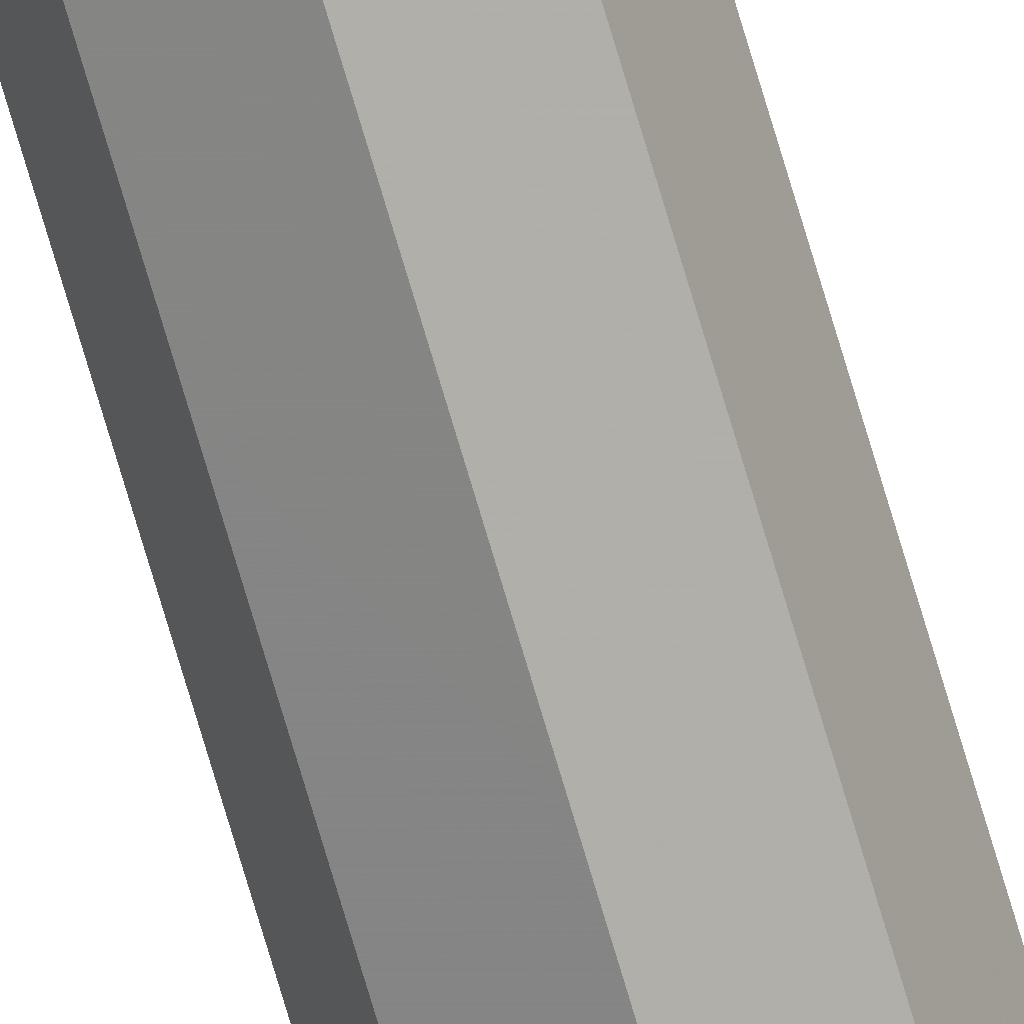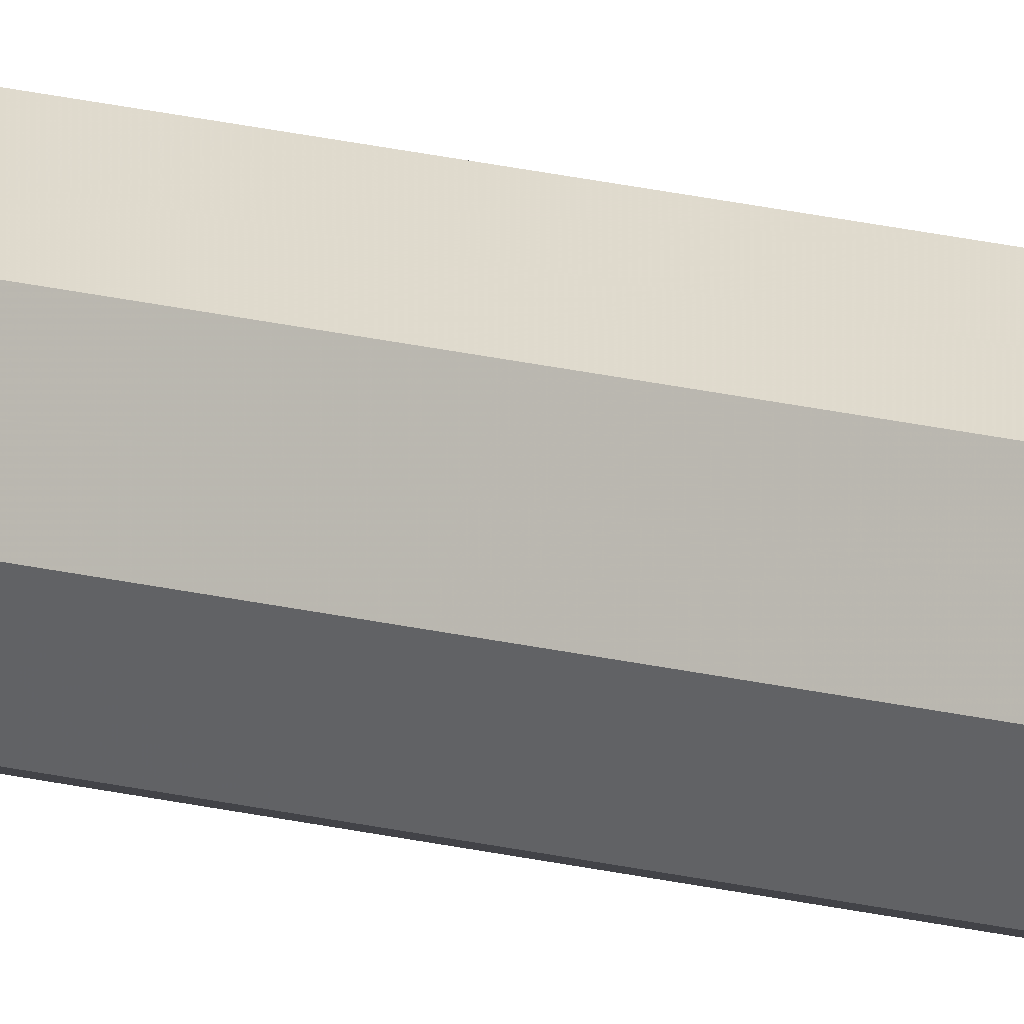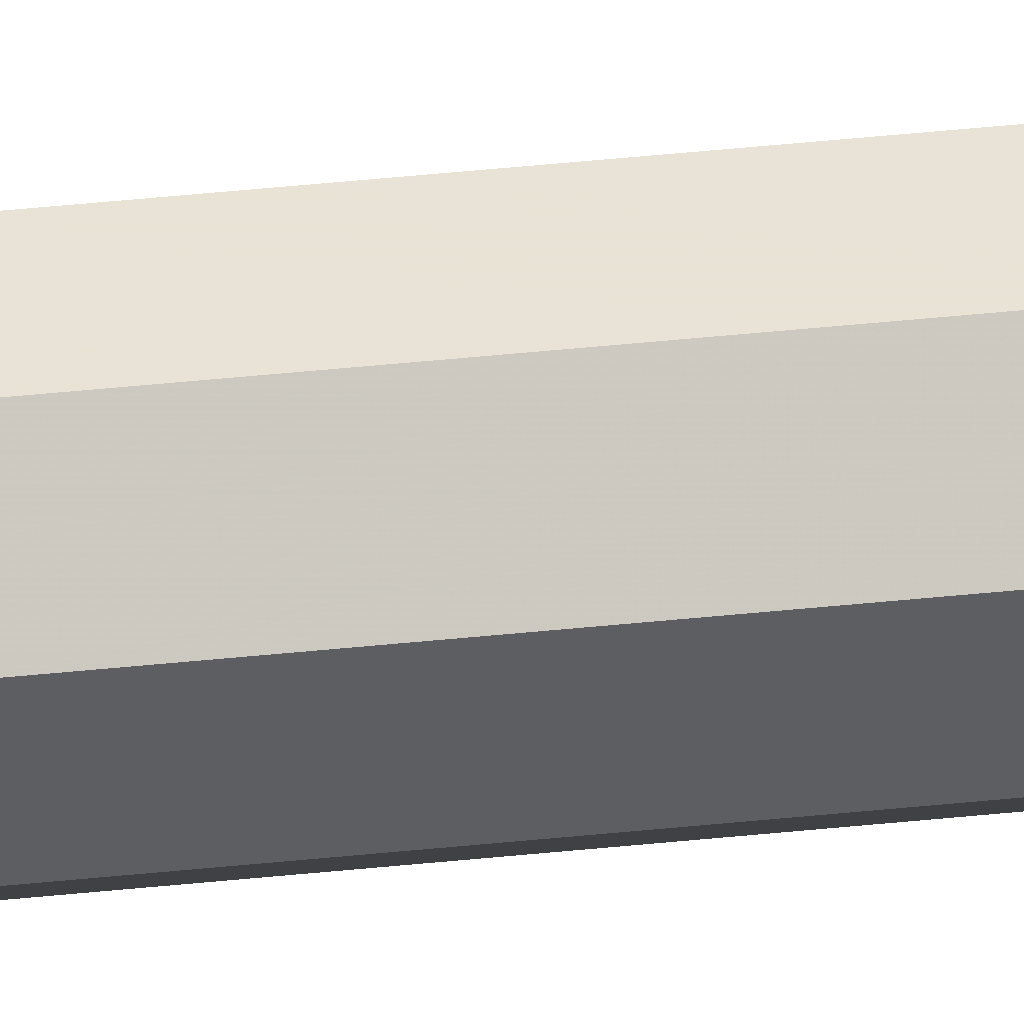
<metadata>
{"format":"obj","ext":"obj","renderer":"f3d","projection":"perspective","resolution":1024,"background":"white","views":[{"elev":-73.4,"azim":-163.6,"up":"+Z"},{"elev":18.8,"azim":116.2,"up":"+Z"},{"elev":18.8,"azim":-104.9,"up":"+Z"}]}
</metadata>
<code>
v 0.2 0 0
v 0.1983 0 0.0261
v 0.09914 0 0.01305
v 0.1 0 0
v 0.1983 0 0.0261
v 0.1932 0 0.05176
v 0.09659 0 0.02588
v 0.09914 0 0.01305
v 0.1932 0 0.05176
v 0.1848 0 0.07654
v 0.09239 0 0.03827
v 0.09659 0 0.02588
v 0.1848 0 0.07654
v 0.1732 0 0.1
v 0.0866 0 0.05
v 0.09239 0 0.03827
v 0.1732 0 0.1
v 0.1587 0 0.1218
v 0.07934 0 0.06088
v 0.0866 0 0.05
v 0.1587 0 0.1218
v 0.1414 0 0.1414
v 0.07071 0 0.07071
v 0.07934 0 0.06088
v 0.1414 0 0.1414
v 0.1218 0 0.1587
v 0.06088 0 0.07934
v 0.07071 0 0.07071
v 0.1218 0 0.1587
v 0.1 0 0.1732
v 0.05 0 0.0866
v 0.06088 0 0.07934
v 0.1 0 0.1732
v 0.07654 0 0.1848
v 0.03827 0 0.09239
v 0.05 0 0.0866
v 0.07654 0 0.1848
v 0.05176 0 0.1932
v 0.02588 0 0.09659
v 0.03827 0 0.09239
v 0.05176 0 0.1932
v 0.0261 0 0.1983
v 0.01305 0 0.09914
v 0.02588 0 0.09659
v 0.0261 0 0.1983
v 0 0 0.2
v 0 0 0.1
v 0.01305 0 0.09914
v 0 0 0.2
v -0.0261 0 0.1983
v -0.01305 0 0.09914
v 0 0 0.1
v -0.0261 0 0.1983
v -0.05176 0 0.1932
v -0.02588 0 0.09659
v -0.01305 0 0.09914
v -0.05176 0 0.1932
v -0.07654 0 0.1848
v -0.03827 0 0.09239
v -0.02588 0 0.09659
v -0.07654 0 0.1848
v -0.1 0 0.1732
v -0.05 0 0.0866
v -0.03827 0 0.09239
v -0.1 0 0.1732
v -0.1218 0 0.1587
v -0.06088 0 0.07934
v -0.05 0 0.0866
v -0.1218 0 0.1587
v -0.1414 0 0.1414
v -0.07071 0 0.07071
v -0.06088 0 0.07934
v -0.1414 0 0.1414
v -0.1587 0 0.1218
v -0.07934 0 0.06088
v -0.07071 0 0.07071
v -0.1587 0 0.1218
v -0.1732 0 0.1
v -0.0866 0 0.05
v -0.07934 0 0.06088
v -0.1732 0 0.1
v -0.1848 0 0.07654
v -0.09239 0 0.03827
v -0.0866 0 0.05
v -0.1848 0 0.07654
v -0.1932 0 0.05176
v -0.09659 0 0.02588
v -0.09239 0 0.03827
v -0.1932 0 0.05176
v -0.1983 0 0.0261
v -0.09914 0 0.01305
v -0.09659 0 0.02588
v -0.1983 0 0.0261
v -0.2 0 0
v -0.1 0 0
v -0.09914 0 0.01305
v -0.2 0 0
v -0.1983 0 -0.0261
v -0.09914 0 -0.01305
v -0.1 0 0
v -0.1983 0 -0.0261
v -0.1932 0 -0.05176
v -0.09659 0 -0.02588
v -0.09914 0 -0.01305
v -0.1932 0 -0.05176
v -0.1848 0 -0.07654
v -0.09239 0 -0.03827
v -0.09659 0 -0.02588
v -0.1848 0 -0.07654
v -0.1732 0 -0.1
v -0.0866 0 -0.05
v -0.09239 0 -0.03827
v -0.1732 0 -0.1
v -0.1587 0 -0.1218
v -0.07934 0 -0.06088
v -0.0866 0 -0.05
v -0.1587 0 -0.1218
v -0.1414 0 -0.1414
v -0.07071 0 -0.07071
v -0.07934 0 -0.06088
v -0.1414 0 -0.1414
v -0.1218 0 -0.1587
v -0.06088 0 -0.07934
v -0.07071 0 -0.07071
v -0.1218 0 -0.1587
v -0.1 0 -0.1732
v -0.05 0 -0.0866
v -0.06088 0 -0.07934
v -0.1 0 -0.1732
v -0.07654 0 -0.1848
v -0.03827 0 -0.09239
v -0.05 0 -0.0866
v -0.07654 0 -0.1848
v -0.05176 0 -0.1932
v -0.02588 0 -0.09659
v -0.03827 0 -0.09239
v -0.05176 0 -0.1932
v -0.0261 0 -0.1983
v -0.01305 0 -0.09914
v -0.02588 0 -0.09659
v -0.0261 0 -0.1983
v 0 0 -0.2
v 0 0 -0.1
v -0.01305 0 -0.09914
v 0 0 -0.2
v 0.0261 0 -0.1983
v 0.01305 0 -0.09914
v 0 0 -0.1
v 0.0261 0 -0.1983
v 0.05176 0 -0.1932
v 0.02588 0 -0.09659
v 0.01305 0 -0.09914
v 0.05176 0 -0.1932
v 0.07654 0 -0.1848
v 0.03827 0 -0.09239
v 0.02588 0 -0.09659
v 0.07654 0 -0.1848
v 0.1 0 -0.1732
v 0.05 0 -0.0866
v 0.03827 0 -0.09239
v 0.1 0 -0.1732
v 0.1218 0 -0.1587
v 0.06088 0 -0.07934
v 0.05 0 -0.0866
v 0.1218 0 -0.1587
v 0.1414 0 -0.1414
v 0.07071 0 -0.07071
v 0.06088 0 -0.07934
v 0.1414 0 -0.1414
v 0.1587 0 -0.1218
v 0.07934 0 -0.06088
v 0.07071 0 -0.07071
v 0.1587 0 -0.1218
v 0.1732 0 -0.1
v 0.0866 0 -0.05
v 0.07934 0 -0.06088
v 0.1732 0 -0.1
v 0.1848 0 -0.07654
v 0.09239 0 -0.03827
v 0.0866 0 -0.05
v 0.1848 0 -0.07654
v 0.1932 0 -0.05176
v 0.09659 0 -0.02588
v 0.09239 0 -0.03827
v 0.1932 0 -0.05176
v 0.1983 0 -0.0261
v 0.09914 0 -0.01305
v 0.09659 0 -0.02588
v 0.1983 0 -0.0261
v 0.2 0 0
v 0.1 0 0
v 0.09914 0 -0.01305
v 0.07071 0 0.07071
v 0.1 0 0
v 0.1 0.05 0
v 0.07071 0.05 0.07071
v 0 0 0.1
v 0.07071 0 0.07071
v 0.07071 0.05 0.07071
v 0 0.05 0.1
v -0.07071 0 0.07071
v 0 0 0.1
v 0 0.05 0.1
v -0.07071 0.05 0.07071
v -0.1 0 0
v -0.07071 0 0.07071
v -0.07071 0.05 0.07071
v -0.1 0.05 0
v -0.07071 0 -0.07071
v -0.1 0 0
v -0.1 0.05 0
v -0.07071 0.05 -0.07071
v 0 0 -0.1
v -0.07071 0 -0.07071
v -0.07071 0.05 -0.07071
v 0 0.05 -0.1
v 0.07071 0 -0.07071
v 0 0 -0.1
v 0 0.05 -0.1
v 0.07071 0.05 -0.07071
v 0.1 0 0
v 0.07071 0 -0.07071
v 0.07071 0.05 -0.07071
v 0.1 0.05 0
v 0.1414 0 0.1414
v 0.2 0 0
v 0.2 0.05 0
v 0.1414 0.05 0.1414
v 0 0 0.2
v 0.1414 0 0.1414
v 0.1414 0.05 0.1414
v 0 0.05 0.2
v -0.1414 0 0.1414
v 0 0 0.2
v 0 0.05 0.2
v -0.1414 0.05 0.1414
v -0.2 0 0
v -0.1414 0 0.1414
v -0.1414 0.05 0.1414
v -0.2 0.05 0
v -0.1414 0 -0.1414
v -0.2 0 0
v -0.2 0.05 0
v -0.1414 0.05 -0.1414
v 0 0 -0.2
v -0.1414 0 -0.1414
v -0.1414 0.05 -0.1414
v 0 0.05 -0.2
v 0.1414 0 -0.1414
v 0 0 -0.2
v 0 0.05 -0.2
v 0.1414 0.05 -0.1414
v 0.2 0 0
v 0.1414 0 -0.1414
v 0.1414 0.05 -0.1414
v 0.2 0.05 0
v 0.1414 0.05 0.1414
v 0.2 0.05 0
v 0.2 26.95 0
v 0.1414 26.95 0.1414
v 0 0.05 0.2
v 0.1414 0.05 0.1414
v 0.1414 26.95 0.1414
v 0 26.95 0.2
v -0.1414 0.05 0.1414
v 0 0.05 0.2
v 0 26.95 0.2
v -0.1414 26.95 0.1414
v -0.2 0.05 0
v -0.1414 0.05 0.1414
v -0.1414 26.95 0.1414
v -0.2 26.95 0
v -0.1414 0.05 -0.1414
v -0.2 0.05 0
v -0.2 26.95 0
v -0.1414 26.95 -0.1414
v 0 0.05 -0.2
v -0.1414 0.05 -0.1414
v -0.1414 26.95 -0.1414
v 0 26.95 -0.2
v 0.1414 0.05 -0.1414
v 0 0.05 -0.2
v 0 26.95 -0.2
v 0.1414 26.95 -0.1414
v 0.2 0.05 0
v 0.1414 0.05 -0.1414
v 0.1414 26.95 -0.1414
v 0.2 26.95 0
v 0.07071 0.05 0.07071
v 0.1 0.05 0
v 0.1 26.95 0
v 0.07071 26.95 0.07071
v 0 0.05 0.1
v 0.07071 0.05 0.07071
v 0.07071 26.95 0.07071
v 0 26.95 0.1
v -0.07071 0.05 0.07071
v 0 0.05 0.1
v 0 26.95 0.1
v -0.07071 26.95 0.07071
v -0.1 0.05 0
v -0.07071 0.05 0.07071
v -0.07071 26.95 0.07071
v -0.1 26.95 0
v -0.07071 0.05 -0.07071
v -0.1 0.05 0
v -0.1 26.95 0
v -0.07071 26.95 -0.07071
v 0 0.05 -0.1
v -0.07071 0.05 -0.07071
v -0.07071 26.95 -0.07071
v 0 26.95 -0.1
v 0.07071 0.05 -0.07071
v 0 0.05 -0.1
v 0 26.95 -0.1
v 0.07071 26.95 -0.07071
v 0.1 0.05 0
v 0.07071 0.05 -0.07071
v 0.07071 26.95 -0.07071
v 0.1 26.95 0
v -0.2 27 0
v -0.1983 27 0.0261
v -0.09914 27 0.01305
v -0.1 27 0
v -0.1983 27 0.0261
v -0.1932 27 0.05176
v -0.09659 27 0.02588
v -0.09914 27 0.01305
v -0.1932 27 0.05176
v -0.1848 27 0.07654
v -0.09239 27 0.03827
v -0.09659 27 0.02588
v -0.1848 27 0.07654
v -0.1732 27 0.1
v -0.0866 27 0.05
v -0.09239 27 0.03827
v -0.1732 27 0.1
v -0.1587 27 0.1218
v -0.07934 27 0.06088
v -0.0866 27 0.05
v -0.1587 27 0.1218
v -0.1414 27 0.1414
v -0.07071 27 0.07071
v -0.07934 27 0.06088
v -0.1414 27 0.1414
v -0.1218 27 0.1587
v -0.06088 27 0.07934
v -0.07071 27 0.07071
v -0.1218 27 0.1587
v -0.1 27 0.1732
v -0.05 27 0.0866
v -0.06088 27 0.07934
v -0.1 27 0.1732
v -0.07654 27 0.1848
v -0.03827 27 0.09239
v -0.05 27 0.0866
v -0.07654 27 0.1848
v -0.05176 27 0.1932
v -0.02588 27 0.09659
v -0.03827 27 0.09239
v -0.05176 27 0.1932
v -0.0261 27 0.1983
v -0.01305 27 0.09914
v -0.02588 27 0.09659
v -0.0261 27 0.1983
v 0 27 0.2
v 0 27 0.1
v -0.01305 27 0.09914
v 0 27 0.2
v 0.0261 27 0.1983
v 0.01305 27 0.09914
v 0 27 0.1
v 0.0261 27 0.1983
v 0.05176 27 0.1932
v 0.02588 27 0.09659
v 0.01305 27 0.09914
v 0.05176 27 0.1932
v 0.07654 27 0.1848
v 0.03827 27 0.09239
v 0.02588 27 0.09659
v 0.07654 27 0.1848
v 0.1 27 0.1732
v 0.05 27 0.0866
v 0.03827 27 0.09239
v 0.1 27 0.1732
v 0.1218 27 0.1587
v 0.06088 27 0.07934
v 0.05 27 0.0866
v 0.1218 27 0.1587
v 0.1414 27 0.1414
v 0.07071 27 0.07071
v 0.06088 27 0.07934
v 0.1414 27 0.1414
v 0.1587 27 0.1218
v 0.07934 27 0.06088
v 0.07071 27 0.07071
v 0.1587 27 0.1218
v 0.1732 27 0.1
v 0.0866 27 0.05
v 0.07934 27 0.06088
v 0.1732 27 0.1
v 0.1848 27 0.07654
v 0.09239 27 0.03827
v 0.0866 27 0.05
v 0.1848 27 0.07654
v 0.1932 27 0.05176
v 0.09659 27 0.02588
v 0.09239 27 0.03827
v 0.1932 27 0.05176
v 0.1983 27 0.0261
v 0.09914 27 0.01305
v 0.09659 27 0.02588
v 0.1983 27 0.0261
v 0.2 27 0
v 0.1 27 0
v 0.09914 27 0.01305
v 0.2 27 0
v 0.1983 27 -0.0261
v 0.09914 27 -0.01305
v 0.1 27 0
v 0.1983 27 -0.0261
v 0.1932 27 -0.05176
v 0.09659 27 -0.02588
v 0.09914 27 -0.01305
v 0.1932 27 -0.05176
v 0.1848 27 -0.07654
v 0.09239 27 -0.03827
v 0.09659 27 -0.02588
v 0.1848 27 -0.07654
v 0.1732 27 -0.1
v 0.0866 27 -0.05
v 0.09239 27 -0.03827
v 0.1732 27 -0.1
v 0.1587 27 -0.1218
v 0.07934 27 -0.06088
v 0.0866 27 -0.05
v 0.1587 27 -0.1218
v 0.1414 27 -0.1414
v 0.07071 27 -0.07071
v 0.07934 27 -0.06088
v 0.1414 27 -0.1414
v 0.1218 27 -0.1587
v 0.06088 27 -0.07934
v 0.07071 27 -0.07071
v 0.1218 27 -0.1587
v 0.1 27 -0.1732
v 0.05 27 -0.0866
v 0.06088 27 -0.07934
v 0.1 27 -0.1732
v 0.07654 27 -0.1848
v 0.03827 27 -0.09239
v 0.05 27 -0.0866
v 0.07654 27 -0.1848
v 0.05176 27 -0.1932
v 0.02588 27 -0.09659
v 0.03827 27 -0.09239
v 0.05176 27 -0.1932
v 0.0261 27 -0.1983
v 0.01305 27 -0.09914
v 0.02588 27 -0.09659
v 0.0261 27 -0.1983
v 0 27 -0.2
v 0 27 -0.1
v 0.01305 27 -0.09914
v 0 27 -0.2
v -0.0261 27 -0.1983
v -0.01305 27 -0.09914
v 0 27 -0.1
v -0.0261 27 -0.1983
v -0.05176 27 -0.1932
v -0.02588 27 -0.09659
v -0.01305 27 -0.09914
v -0.05176 27 -0.1932
v -0.07654 27 -0.1848
v -0.03827 27 -0.09239
v -0.02588 27 -0.09659
v -0.07654 27 -0.1848
v -0.1 27 -0.1732
v -0.05 27 -0.0866
v -0.03827 27 -0.09239
v -0.1 27 -0.1732
v -0.1218 27 -0.1587
v -0.06088 27 -0.07934
v -0.05 27 -0.0866
v -0.1218 27 -0.1587
v -0.1414 27 -0.1414
v -0.07071 27 -0.07071
v -0.06088 27 -0.07934
v -0.1414 27 -0.1414
v -0.1587 27 -0.1218
v -0.07934 27 -0.06088
v -0.07071 27 -0.07071
v -0.1587 27 -0.1218
v -0.1732 27 -0.1
v -0.0866 27 -0.05
v -0.07934 27 -0.06088
v -0.1732 27 -0.1
v -0.1848 27 -0.07654
v -0.09239 27 -0.03827
v -0.0866 27 -0.05
v -0.1848 27 -0.07654
v -0.1932 27 -0.05176
v -0.09659 27 -0.02588
v -0.09239 27 -0.03827
v -0.1932 27 -0.05176
v -0.1983 27 -0.0261
v -0.09914 27 -0.01305
v -0.09659 27 -0.02588
v -0.1983 27 -0.0261
v -0.2 27 0
v -0.1 27 0
v -0.09914 27 -0.01305
v -0.07071 27 0.07071
v -0.1 27 0
v -0.1 26.95 0
v -0.07071 26.95 0.07071
v 0 27 0.1
v -0.07071 27 0.07071
v -0.07071 26.95 0.07071
v 0 26.95 0.1
v 0.07071 27 0.07071
v 0 27 0.1
v 0 26.95 0.1
v 0.07071 26.95 0.07071
v 0.1 27 0
v 0.07071 27 0.07071
v 0.07071 26.95 0.07071
v 0.1 26.95 0
v 0.07071 27 -0.07071
v 0.1 27 0
v 0.1 26.95 0
v 0.07071 26.95 -0.07071
v 0 27 -0.1
v 0.07071 27 -0.07071
v 0.07071 26.95 -0.07071
v 0 26.95 -0.1
v -0.07071 27 -0.07071
v 0 27 -0.1
v 0 26.95 -0.1
v -0.07071 26.95 -0.07071
v -0.1 27 0
v -0.07071 27 -0.07071
v -0.07071 26.95 -0.07071
v -0.1 26.95 0
v -0.1414 27 0.1414
v -0.2 27 0
v -0.2 26.95 0
v -0.1414 26.95 0.1414
v 0 27 0.2
v -0.1414 27 0.1414
v -0.1414 26.95 0.1414
v 0 26.95 0.2
v 0.1414 27 0.1414
v 0 27 0.2
v 0 26.95 0.2
v 0.1414 26.95 0.1414
v 0.2 27 0
v 0.1414 27 0.1414
v 0.1414 26.95 0.1414
v 0.2 26.95 0
v 0.1414 27 -0.1414
v 0.2 27 0
v 0.2 26.95 0
v 0.1414 26.95 -0.1414
v 0 27 -0.2
v 0.1414 27 -0.1414
v 0.1414 26.95 -0.1414
v 0 26.95 -0.2
v -0.1414 27 -0.1414
v 0 27 -0.2
v 0 26.95 -0.2
v -0.1414 26.95 -0.1414
v -0.2 27 0
v -0.1414 27 -0.1414
v -0.1414 26.95 -0.1414
v -0.2 26.95 0
g mesh5268540
f 1 2 3
f 3 4 1
f 5 6 7
f 7 8 5
f 9 10 11
f 11 12 9
f 13 14 15
f 15 16 13
f 17 18 19
f 19 20 17
f 21 22 23
f 23 24 21
f 25 26 27
f 27 28 25
f 29 30 31
f 31 32 29
f 33 34 35
f 35 36 33
f 37 38 39
f 39 40 37
f 41 42 43
f 43 44 41
f 45 46 47
f 47 48 45
g mesh5268541
f 49 50 51
f 51 52 49
f 53 54 55
f 55 56 53
f 57 58 59
f 59 60 57
f 61 62 63
f 63 64 61
f 65 66 67
f 67 68 65
f 69 70 71
f 71 72 69
f 73 74 75
f 75 76 73
f 77 78 79
f 79 80 77
f 81 82 83
f 83 84 81
f 85 86 87
f 87 88 85
f 89 90 91
f 91 92 89
f 93 94 95
f 95 96 93
g mesh5268542
f 97 98 99
f 99 100 97
f 101 102 103
f 103 104 101
f 105 106 107
f 107 108 105
f 109 110 111
f 111 112 109
f 113 114 115
f 115 116 113
f 117 118 119
f 119 120 117
f 121 122 123
f 123 124 121
f 125 126 127
f 127 128 125
f 129 130 131
f 131 132 129
f 133 134 135
f 135 136 133
f 137 138 139
f 139 140 137
f 141 142 143
f 143 144 141
g mesh5268543
f 145 146 147
f 147 148 145
f 149 150 151
f 151 152 149
f 153 154 155
f 155 156 153
f 157 158 159
f 159 160 157
f 161 162 163
f 163 164 161
f 165 166 167
f 167 168 165
f 169 170 171
f 171 172 169
f 173 174 175
f 175 176 173
f 177 178 179
f 179 180 177
f 181 182 183
f 183 184 181
f 185 186 187
f 187 188 185
f 189 190 191
f 191 192 189
g mesh5268546
f 193 195 194
f 195 193 196
f 197 199 198
f 199 197 200
f 201 203 202
f 203 201 204
f 205 207 206
f 207 205 208
f 209 211 210
f 211 209 212
f 213 215 214
f 215 213 216
f 217 219 218
f 219 217 220
f 221 223 222
f 223 221 224
g mesh5268549
f 225 226 227
f 227 228 225
f 229 230 231
f 231 232 229
f 233 234 235
f 235 236 233
f 237 238 239
f 239 240 237
f 241 242 243
f 243 244 241
f 245 246 247
f 247 248 245
f 249 250 251
f 251 252 249
f 253 254 255
f 255 256 253
g mesh5268553
f 257 258 259
f 259 260 257
f 261 262 263
f 263 264 261
f 265 266 267
f 267 268 265
f 269 270 271
f 271 272 269
f 273 274 275
f 275 276 273
f 277 278 279
f 279 280 277
f 281 282 283
f 283 284 281
f 285 286 287
f 287 288 285
g mesh5268555
f 289 291 290
f 291 289 292
f 293 295 294
f 295 293 296
f 297 299 298
f 299 297 300
f 301 303 302
f 303 301 304
f 305 307 306
f 307 305 308
f 309 311 310
f 311 309 312
f 313 315 314
f 315 313 316
f 317 319 318
f 319 317 320
g mesh5268559
f 321 322 323
f 323 324 321
f 325 326 327
f 327 328 325
f 329 330 331
f 331 332 329
f 333 334 335
f 335 336 333
f 337 338 339
f 339 340 337
f 341 342 343
f 343 344 341
f 345 346 347
f 347 348 345
f 349 350 351
f 351 352 349
f 353 354 355
f 355 356 353
f 357 358 359
f 359 360 357
f 361 362 363
f 363 364 361
f 365 366 367
f 367 368 365
g mesh5268560
f 369 370 371
f 371 372 369
f 373 374 375
f 375 376 373
f 377 378 379
f 379 380 377
f 381 382 383
f 383 384 381
f 385 386 387
f 387 388 385
f 389 390 391
f 391 392 389
f 393 394 395
f 395 396 393
f 397 398 399
f 399 400 397
f 401 402 403
f 403 404 401
f 405 406 407
f 407 408 405
f 409 410 411
f 411 412 409
f 413 414 415
f 415 416 413
g mesh5268561
f 417 418 419
f 419 420 417
f 421 422 423
f 423 424 421
f 425 426 427
f 427 428 425
f 429 430 431
f 431 432 429
f 433 434 435
f 435 436 433
f 437 438 439
f 439 440 437
f 441 442 443
f 443 444 441
f 445 446 447
f 447 448 445
f 449 450 451
f 451 452 449
f 453 454 455
f 455 456 453
f 457 458 459
f 459 460 457
f 461 462 463
f 463 464 461
g mesh5268562
f 465 466 467
f 467 468 465
f 469 470 471
f 471 472 469
f 473 474 475
f 475 476 473
f 477 478 479
f 479 480 477
f 481 482 483
f 483 484 481
f 485 486 487
f 487 488 485
f 489 490 491
f 491 492 489
f 493 494 495
f 495 496 493
f 497 498 499
f 499 500 497
f 501 502 503
f 503 504 501
f 505 506 507
f 507 508 505
f 509 510 511
f 511 512 509
g mesh5268565
f 513 515 514
f 515 513 516
f 517 519 518
f 519 517 520
f 521 523 522
f 523 521 524
f 525 527 526
f 527 525 528
f 529 531 530
f 531 529 532
f 533 535 534
f 535 533 536
f 537 539 538
f 539 537 540
f 541 543 542
f 543 541 544
g mesh5268568
f 545 546 547
f 547 548 545
f 549 550 551
f 551 552 549
f 553 554 555
f 555 556 553
f 557 558 559
f 559 560 557
f 561 562 563
f 563 564 561
f 565 566 567
f 567 568 565
f 569 570 571
f 571 572 569
f 573 574 575
f 575 576 573

</code>
